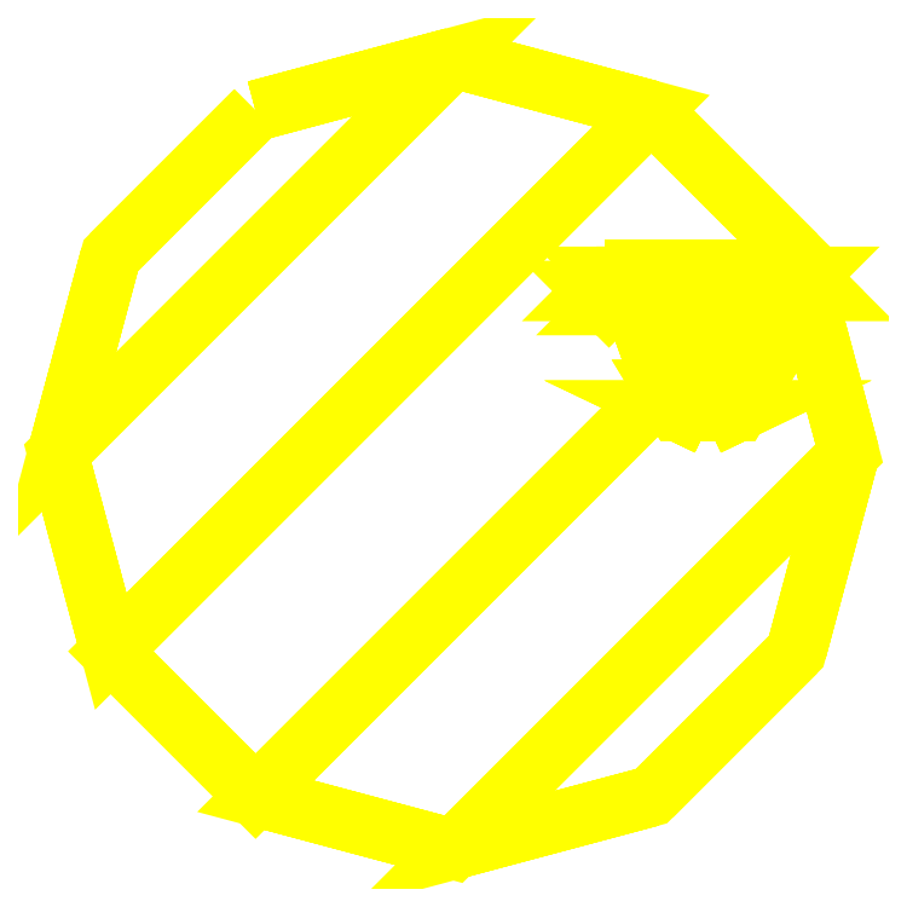
<metadata>
{"format":"dxf","ext":"dxf","renderer":"ezdxf+matplotlib","layout":"modelspace","background":"white","min_lineweight":24,"dpi":150}
</metadata>
<code>
0
SECTION
2
ENTITIES
0
LINE
8
DRAWING
10
0
20
-4.959
30
0.7899
11
0
21
-4.59
31
5.122
0
3DFACE
8
TURRET
10
0.56
20
0
30
1.67
11
0.485
21
0.28
31
1.67
12
0.485
22
0.28
32
2.04
13
0.56
23
0
33
2.04
0
3DFACE
8
TURRET
10
0.485
20
0.28
30
1.67
11
0.28
21
0.485
31
1.67
12
0.28
22
0.485
32
2.04
13
0.485
23
0.28
33
2.04
0
3DFACE
8
TURRET
10
0.28
20
0.485
30
1.67
11
0
21
0.56
31
1.67
12
0
22
0.56
32
2.04
13
0.28
23
0.485
33
2.04
0
3DFACE
8
TURRET
10
0
20
0.56
30
1.67
11
-0.28
21
0.485
31
1.67
12
-0.28
22
0.485
32
2.04
13
0
23
0.56
33
2.04
0
3DFACE
8
TURRET
10
-0.28
20
0.485
30
1.67
11
-0.485
21
0.28
31
1.67
12
-0.485
22
0.28
32
2.04
13
-0.28
23
0.485
33
2.04
0
3DFACE
8
TURRET
10
-0.485
20
0.28
30
1.67
11
-0.56
21
3e-16
31
1.67
12
-0.56
22
3e-16
32
2.04
13
-0.485
23
0.28
33
2.04
0
3DFACE
8
TURRET
10
-0.56
20
3e-16
30
1.67
11
-0.485
21
-0.28
31
1.67
12
-0.485
22
-0.28
32
2.04
13
-0.56
23
3e-16
33
2.04
0
3DFACE
8
TURRET
10
-0.485
20
-0.28
30
1.67
11
-0.28
21
-0.485
31
1.67
12
-0.28
22
-0.485
32
2.04
13
-0.485
23
-0.28
33
2.04
0
3DFACE
8
TURRET
10
-0.28
20
-0.485
30
1.67
11
-1e-16
21
-0.56
31
1.67
12
-1e-16
22
-0.56
32
2.04
13
-0.28
23
-0.485
33
2.04
0
3DFACE
8
TURRET
10
-1e-16
20
-0.56
30
1.67
11
0.28
21
-0.485
31
1.67
12
0.28
22
-0.485
32
2.04
13
-1e-16
23
-0.56
33
2.04
0
3DFACE
8
TURRET
10
0.28
20
-0.485
30
1.67
11
0.485
21
-0.28
31
1.67
12
0.485
22
-0.28
32
2.04
13
0.28
23
-0.485
33
2.04
0
3DFACE
8
TURRET
10
0.485
20
-0.28
30
1.67
11
0.56
21
0
31
1.67
12
0.56
22
0
32
2.04
13
0.485
23
-0.28
33
2.04
0
3DFACE
8
TURRET
10
-0.28
20
0.485
30
2.04
11
-0.485
21
0.28
31
2.04
12
-0.56
22
3e-16
32
2.04
13
1e-16
23
0.56
33
2.04
0
3DFACE
8
TURRET
10
1e-16
20
0.56
30
2.04
11
-0.56
21
4e-16
31
2.04
12
-0.485
22
-0.28
32
2.04
13
0.28
23
0.485
33
2.04
0
3DFACE
8
TURRET
10
0.28
20
0.485
30
2.04
11
-0.485
21
-0.28
31
2.04
12
-0.28
22
-0.485
32
2.04
13
0.485
23
0.28
33
2.04
0
3DFACE
8
TURRET
10
0.485
20
0.28
30
2.04
11
-0.28
21
-0.485
31
2.04
12
-1e-16
22
-0.56
32
2.04
13
0.56
23
0
33
2.04
0
3DFACE
8
TURRET
10
0.56
20
-2e-16
30
2.04
11
-3e-16
21
-0.56
31
2.04
12
0.28
22
-0.485
32
2.04
13
0.485
23
-0.28
33
2.04
0
3DFACE
8
TURRET
10
0.36
20
0.04
30
2.43
11
0.4029
21
0.0605
31
2.455
12
0.36
22
0.0605
32
2.479
13
0.36
23
0.04
33
2.43
0
3DFACE
8
TURRET
10
0.4029
20
0.0605
30
2.455
11
0.4206
21
0.09
31
2.465
12
0.36
22
0.09
32
2.5
13
0.36
23
0.0605
33
2.479
0
3DFACE
8
TURRET
10
0.36
20
0.04
30
2.43
11
0.36
21
0.0605
31
2.479
12
0.3171
22
0.0605
32
2.455
13
0.36
23
0.04
33
2.43
0
3DFACE
8
TURRET
10
0.36
20
0.0605
30
2.479
11
0.36
21
0.09
31
2.5
12
0.2994
22
0.09
32
2.465
13
0.3171
23
0.0605
33
2.455
0
3DFACE
8
TURRET
10
0.36
20
0.04
30
2.43
11
0.3171
21
0.0605
31
2.455
12
0.3171
22
0.0605
32
2.405
13
0.36
23
0.04
33
2.43
0
3DFACE
8
TURRET
10
0.3171
20
0.0605
30
2.455
11
0.2994
21
0.09
31
2.465
12
0.2994
22
0.09
32
2.395
13
0.3171
23
0.0605
33
2.405
0
3DFACE
8
TURRET
10
0.36
20
0.04
30
2.43
11
0.3171
21
0.0605
31
2.405
12
0.36
22
0.0605
32
2.381
13
0.36
23
0.04
33
2.43
0
3DFACE
8
TURRET
10
0.3171
20
0.0605
30
2.405
11
0.2994
21
0.09
31
2.395
12
0.36
22
0.09
32
2.36
13
0.36
23
0.0605
33
2.381
0
3DFACE
8
TURRET
10
0.36
20
0.04
30
2.43
11
0.36
21
0.0605
31
2.381
12
0.4029
22
0.0605
32
2.405
13
0.36
23
0.04
33
2.43
0
3DFACE
8
TURRET
10
0.36
20
0.0605
30
2.381
11
0.36
21
0.09
31
2.36
12
0.4206
22
0.09
32
2.395
13
0.4029
23
0.0605
33
2.405
0
3DFACE
8
TURRET
10
0.36
20
0.04
30
2.43
11
0.4029
21
0.0605
31
2.405
12
0.4029
22
0.0605
32
2.455
13
0.36
23
0.04
33
2.43
0
3DFACE
8
TURRET
10
0.4029
20
0.0605
30
2.405
11
0.4206
21
0.09
31
2.395
12
0.4206
22
0.09
32
2.465
13
0.4029
23
0.0605
33
2.455
0
3DFACE
8
TURRET
10
0.4639
20
0.21
30
2.49
11
0.36
21
0.21
31
2.55
12
0.36
22
0.09
32
2.5
13
0.4206
23
0.09
33
2.465
0
3DFACE
8
TURRET
10
0.36
20
0.21
30
2.55
11
0.2561
21
0.21
31
2.49
12
0.2994
22
0.09
32
2.465
13
0.36
23
0.09
33
2.5
0
3DFACE
8
TURRET
10
0.2561
20
0.21
30
2.49
11
0.2561
21
0.21
31
2.37
12
0.2994
22
0.09
32
2.395
13
0.2994
23
0.09
33
2.465
0
3DFACE
8
TURRET
10
0.2561
20
0.21
30
2.37
11
0.36
21
0.21
31
2.31
12
0.36
22
0.09
32
2.36
13
0.2994
23
0.09
33
2.395
0
3DFACE
8
TURRET
10
0.36
20
0.21
30
2.31
11
0.4639
21
0.21
31
2.37
12
0.4206
22
0.09
32
2.395
13
0.36
23
0.09
33
2.36
0
3DFACE
8
TURRET
10
0.4639
20
0.21
30
2.37
11
0.4639
21
0.21
31
2.49
12
0.4206
22
0.09
32
2.465
13
0.4206
23
0.09
33
2.395
0
3DFACE
8
TURRET
10
0.4639
20
0.26
30
2.49
11
0.36
21
0.26
31
2.55
12
0.36
22
0.21
32
2.55
13
0.4639
23
0.21
33
2.49
0
3DFACE
8
TURRET
10
0.36
20
0.26
30
2.55
11
0.2561
21
0.26
31
2.49
12
0.2561
22
0.21
32
2.49
13
0.36
23
0.21
33
2.55
0
3DFACE
8
TURRET
10
0.2561
20
0.26
30
2.49
11
0.2561
21
0.26
31
2.37
12
0.2561
22
0.21
32
2.37
13
0.2561
23
0.21
33
2.49
0
3DFACE
8
TURRET
10
0.2561
20
0.26
30
2.37
11
0.36
21
0.26
31
2.31
12
0.36
22
0.21
32
2.31
13
0.2561
23
0.21
33
2.37
0
3DFACE
8
TURRET
10
0.36
20
0.26
30
2.31
11
0.4639
21
0.26
31
2.37
12
0.4639
22
0.21
32
2.37
13
0.36
23
0.21
33
2.31
0
3DFACE
8
TURRET
10
0.4639
20
0.26
30
2.37
11
0.4639
21
0.26
31
2.49
12
0.4639
22
0.21
32
2.49
13
0.4639
23
0.21
33
2.37
0
3DFACE
8
TURRET
10
0.4639
20
0.26
30
2.49
11
0.2561
21
0.26
31
2.37
12
0.2561
22
0.26
32
2.49
13
0.36
23
0.26
33
2.55
0
3DFACE
8
TURRET
10
0.4639
20
0.26
30
2.37
11
0.36
21
0.26
31
2.31
12
0.2561
22
0.26
32
2.37
13
0.4639
23
0.26
33
2.49
0
3DFACE
8
TURRET
10
0.24
20
0.23
30
2.28
11
0.22
21
0.25
31
2.26
12
0.22
22
0.25
32
2.45
13
0.24
23
0.23
33
2.45
0
3DFACE
8
TURRET
10
0.22
20
0.25
30
2.26
11
0.2
21
0.23
31
2.24
12
0.2
22
0.23
32
2.45
13
0.22
23
0.25
33
2.45
0
3DFACE
8
TURRET
10
0.2
20
0.23
30
2.24
11
0.22
21
0.21
31
2.26
12
0.22
22
0.21
32
2.45
13
0.2
23
0.23
33
2.45
0
3DFACE
8
TURRET
10
0.22
20
0.21
30
2.26
11
0.24
21
0.23
31
2.28
12
0.24
22
0.23
32
2.45
13
0.22
23
0.21
33
2.45
0
3DFACE
8
TURRET
10
0.52
20
0.23
30
2.24
11
0.5
21
0.25
31
2.26
12
0.5
22
0.25
32
2.45
13
0.52
23
0.23
33
2.45
0
3DFACE
8
TURRET
10
0.5
20
0.25
30
2.26
11
0.48
21
0.23
31
2.28
12
0.48
22
0.23
32
2.45
13
0.5
23
0.25
33
2.45
0
3DFACE
8
TURRET
10
0.48
20
0.23
30
2.28
11
0.5
21
0.21
31
2.26
12
0.5
22
0.21
32
2.45
13
0.48
23
0.23
33
2.45
0
3DFACE
8
TURRET
10
0.5
20
0.21
30
2.26
11
0.52
21
0.23
31
2.24
12
0.52
22
0.23
32
2.45
13
0.5
23
0.21
33
2.45
0
3DFACE
8
TURRET
10
0.48
20
0.23
30
2.28
11
0.5
21
0.25
31
2.26
12
0.22
22
0.25
32
2.26
13
0.24
23
0.23
33
2.28
0
3DFACE
8
TURRET
10
0.5
20
0.25
30
2.26
11
0.52
21
0.23
31
2.24
12
0.2
22
0.23
32
2.24
13
0.22
23
0.25
33
2.26
0
3DFACE
8
TURRET
10
0.52
20
0.23
30
2.24
11
0.5
21
0.21
31
2.26
12
0.22
22
0.21
32
2.26
13
0.2
23
0.23
33
2.24
0
3DFACE
8
TURRET
10
0.5
20
0.21
30
2.26
11
0.48
21
0.23
31
2.28
12
0.24
22
0.23
32
2.28
13
0.22
23
0.21
33
2.26
0
3DFACE
8
TURRET
10
0.38
20
0.23
30
2.04
11
0.36
21
0.25
31
2.04
12
0.36
22
0.25
32
2.26
13
0.38
23
0.23
33
2.24
0
3DFACE
8
TURRET
10
0.36
20
0.25
30
2.04
11
0.34
21
0.23
31
2.04
12
0.34
22
0.23
32
2.24
13
0.36
23
0.25
33
2.26
0
3DFACE
8
TURRET
10
0.34
20
0.23
30
2.04
11
0.36
21
0.21
31
2.04
12
0.36
22
0.21
32
2.26
13
0.34
23
0.23
33
2.24
0
3DFACE
8
TURRET
10
0.36
20
0.21
30
2.04
11
0.38
21
0.23
31
2.04
12
0.38
22
0.23
32
2.24
13
0.36
23
0.21
33
2.26
0
3DFACE
8
TURRET
10
0.22
20
0.25
30
2.45
11
0.2
21
0.23
31
2.45
12
0.22
22
0.21
32
2.45
13
0.24
23
0.23
33
2.45
0
3DFACE
8
TURRET
10
0.5
20
0.25
30
2.45
11
0.48
21
0.23
31
2.45
12
0.5
22
0.21
32
2.45
13
0.52
23
0.23
33
2.45
0
VIEWPORT
8
0
10
144.7
20
101.2
30
0
40
391.1
41
222.2
68
     2
69
     1
0
VIEWPORT
8
0
10
139.2
20
100.8
30
0
40
222.8
41
161.3
68
     1
69
     2
0
ENDSEC
0
EOF

</code>
